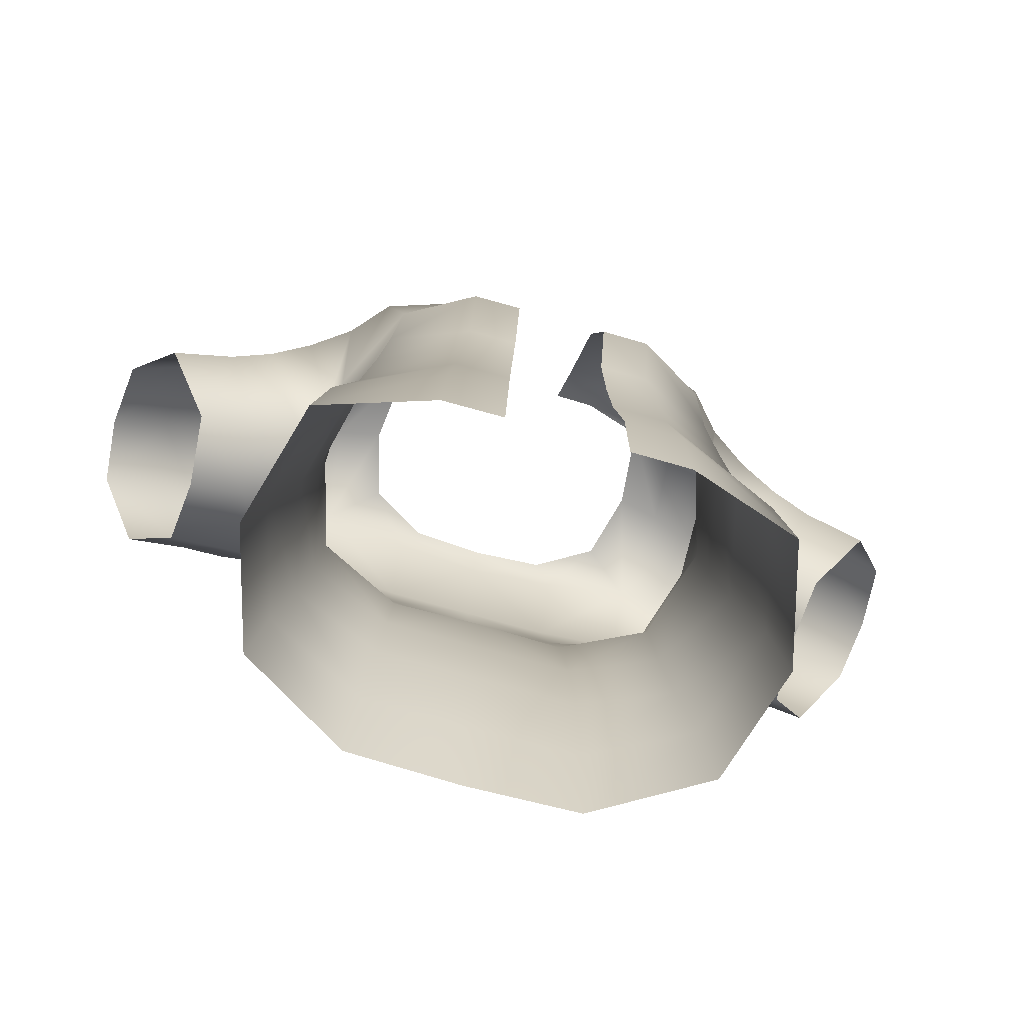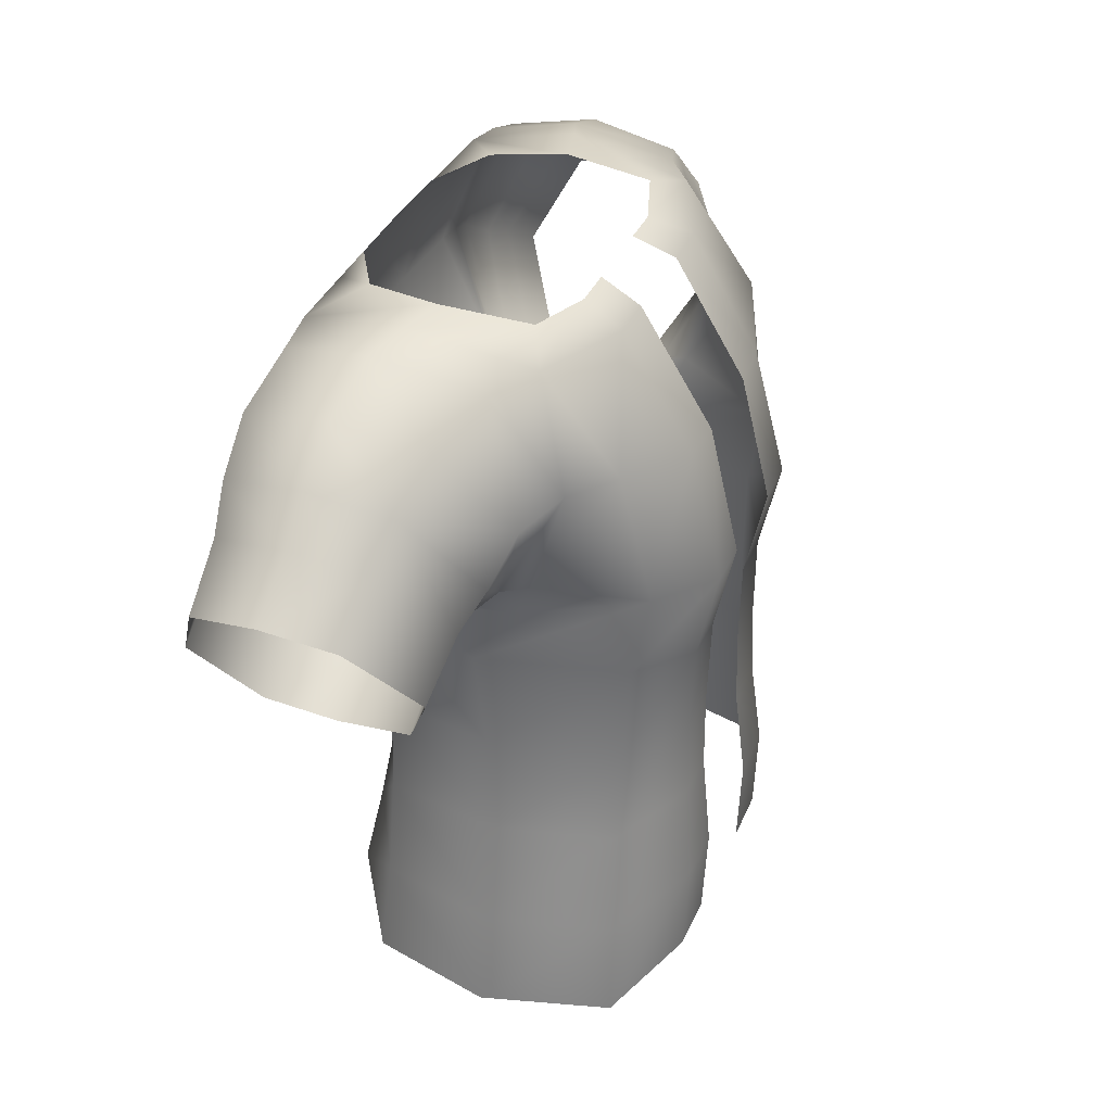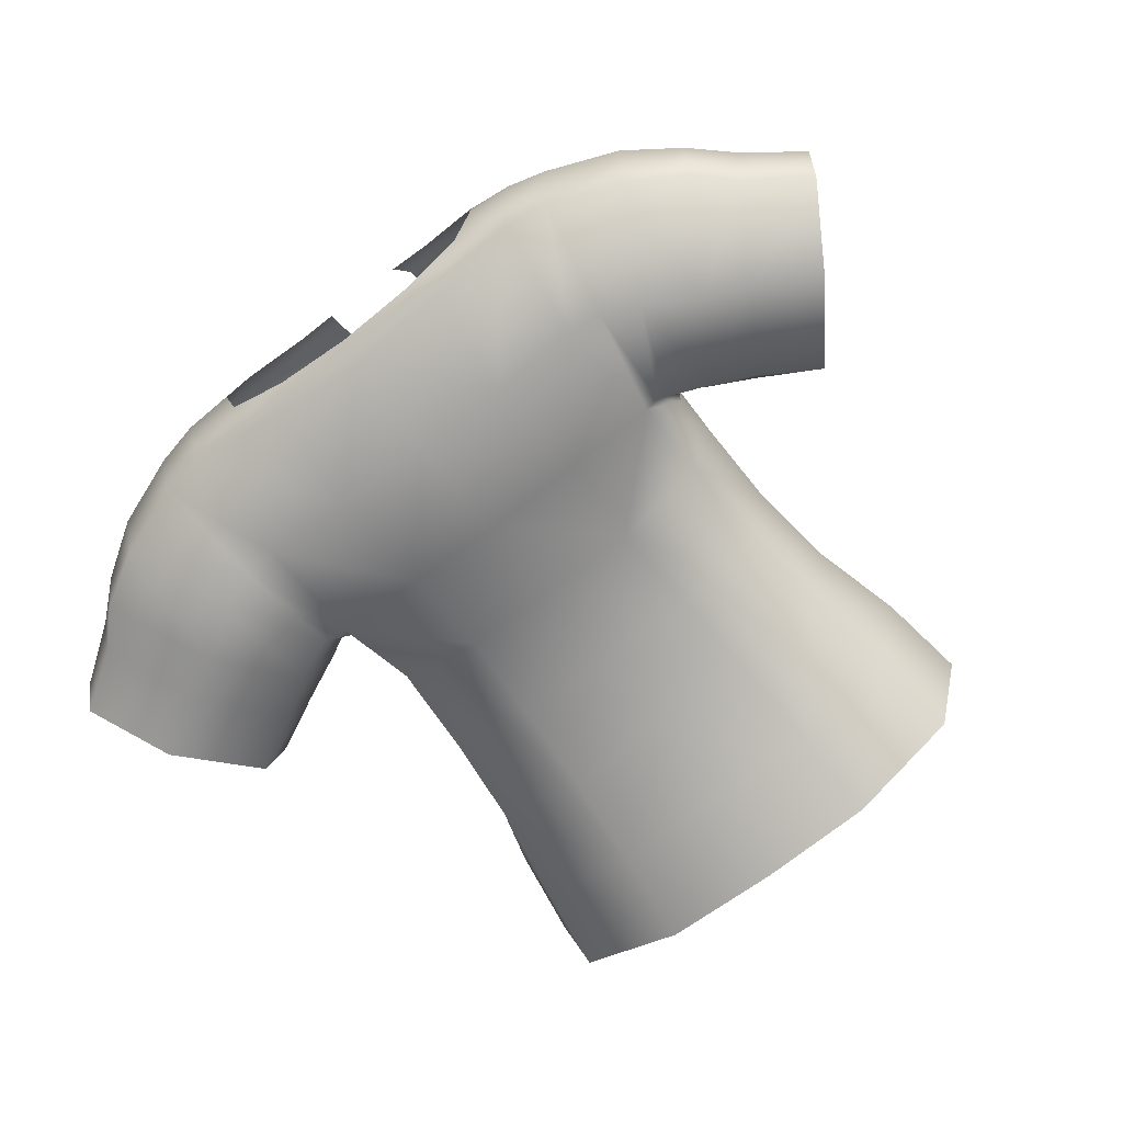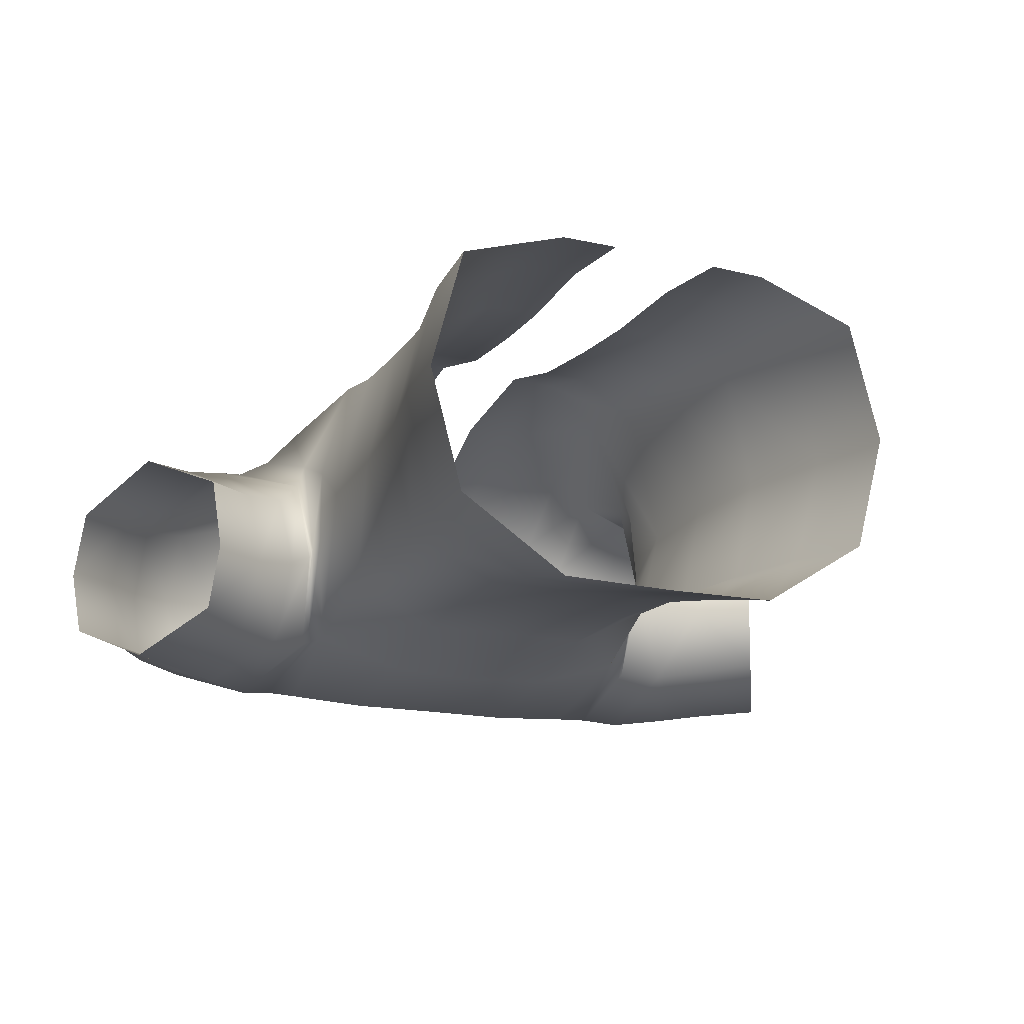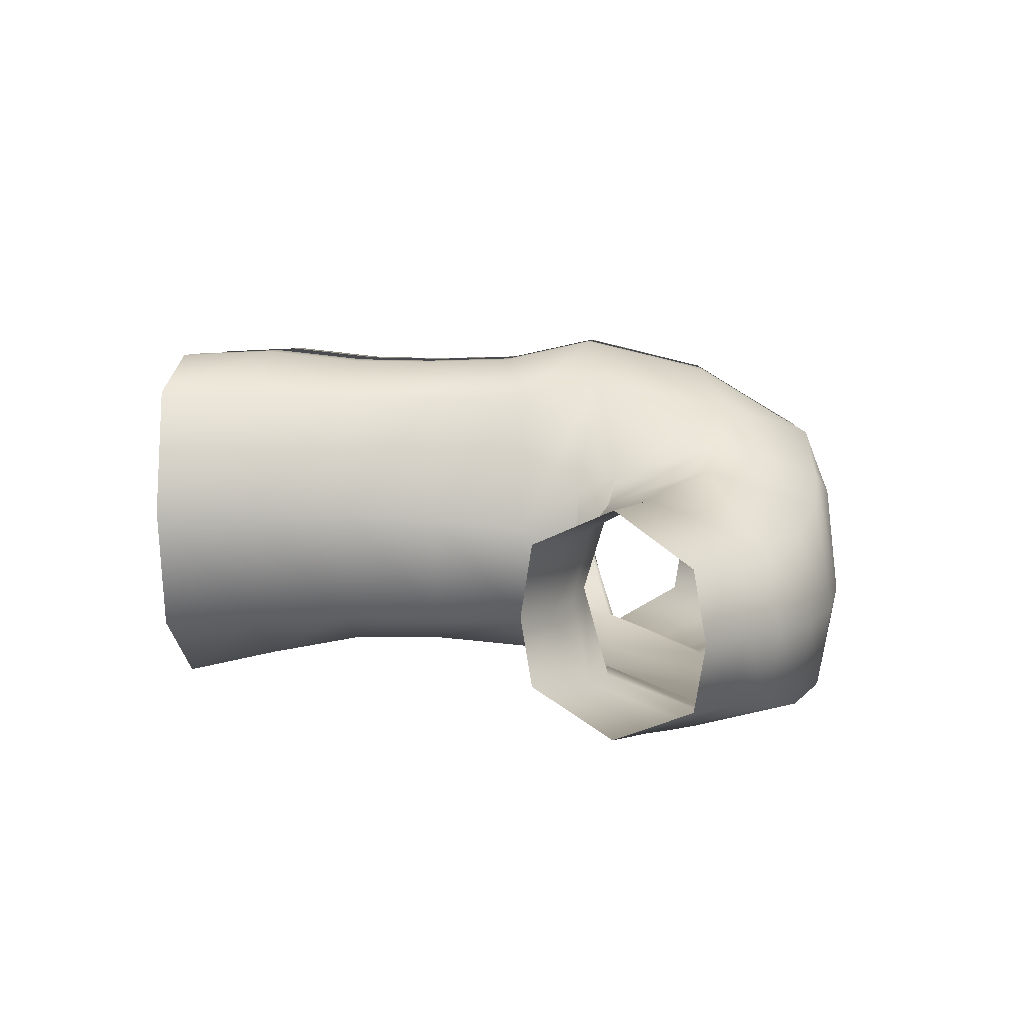
<metadata>
{"format":"obj","ext":"obj","renderer":"f3d","projection":"perspective","resolution":1024,"background":"white","views":[{"elev":-73.6,"azim":-15.8,"up":"+Y"},{"elev":35.5,"azim":-68.6,"up":"+Y"},{"elev":-71.9,"azim":-143.0,"up":"+Z"},{"elev":-15.8,"azim":-26.4,"up":"+Z"},{"elev":5.5,"azim":93.4,"up":"+Z"}]}
</metadata>
<code>
g Shirt_Red
v 0.1884 1.17 -0.1662
v 0.2257 1.254 -0.2069
v 0.1925 1.267 -0.2021
v -0.1065 0.746 -0.1791
v -0.1961 0.8283 -0.1107
v -0.2083 0.7436 -0.1161
v -0.102 0.8293 -0.1612
v -0.18 0.914 -0.1111
v -1.269e-09 0.8284 -0.1621
v -7.725e-10 0.7439 -0.1813
v -7.856e-10 0.9137 -0.1467
v -0.09585 0.914 -0.1463
v -0.1708 1.001 -0.1132
v -8.409e-09 0.9988 -0.1469
v -0.09053 0.9986 -0.1466
v -0.1658 1.086 -0.1157
v -8.08e-06 1.084 -0.1531
v -0.08498 1.084 -0.1552
v -0.1705 1.167 -0.1597
v -6.598e-06 1.169 -0.1876
v -0.08477 1.17 -0.1829
v -0.1579 1.086 0.1023
v -0.1511 1.158 0.1151
v -0.08802 1.148 0.1531
v -0.0869 1.066 0.1349
v -0.04327 1.147 0.1534
v -0.1659 0.9995 0.09835
v -0.04262 1.065 0.1353
v -0.09173 0.9849 0.1328
v -0.1756 0.9142 0.09605
v -0.04508 0.9841 0.133
v -0.09695 0.9151 0.1339
v -0.1957 0.8281 0.1049
v -0.0477 0.9138 0.1343
v -0.1041 0.8285 0.1433
v -0.208 0.743 0.1064
v -0.05134 0.8277 0.1439
v -0.1071 0.743 0.1395
v -0.0529 0.7423 0.1399
v -0.2387 0.7435 -0.005892
v -0.1957 0.8281 0.1049
v -0.208 0.743 0.1064
v -0.225 0.8284 -0.004201
v -0.1961 0.8283 -0.1107
v -0.2083 0.7436 -0.1161
v -0.225 0.8284 -0.004201
v -0.1756 0.9142 0.09605
v -0.1957 0.8281 0.1049
v -0.2017 0.9152 -0.007542
v -0.18 0.914 -0.1111
v -0.1961 0.8283 -0.1107
v -0.2017 0.9152 -0.007542
v -0.1659 0.9995 0.09835
v -0.1756 0.9142 0.09605
v -0.1911 1.002 -0.01555
v -0.1708 1.001 -0.1132
v -0.18 0.914 -0.1111
v -0.1911 1.002 -0.01555
v -0.1579 1.086 0.1023
v -0.1659 0.9995 0.09835
v -0.1896 1.087 -0.02624
v -0.1658 1.086 -0.1157
v -0.1708 1.001 -0.1132
v -0.1896 1.087 -0.02624
v -0.1511 1.158 0.1151
v -0.1579 1.086 0.1023
v -0.1857 1.14 0.01061
v -0.1886 1.133 -0.06382
v -0.1705 1.167 -0.1597
v -0.1658 1.086 -0.1157
v -0.1845 1.171 -0.1645
v -0.1925 1.267 -0.2021
v -0.2257 1.254 -0.2069
v -0.1922 1.168 -0.1675
v -0.2257 1.254 -0.2069
v -0.2271 1.154 -0.1682
v -0.2698 1.226 -0.203
v -0.2722 1.342 -0.176
v -0.1925 1.267 -0.2021
v -0.195 1.146 -0.08021
v -0.1932 1.142 -0.07189
v -0.2014 1.172 0.002923
v -0.1845 1.171 -0.1645
v -0.2171 1.136 -0.08985
v -0.2582 1.118 -0.09666
v -0.2274 1.153 -0.02114
v -0.1886 1.133 -0.06382
v -0.1705 1.167 -0.1597
v -0.1857 1.14 0.01061
v -0.1924 1.176 0.02652
v -0.1511 1.158 0.1151
v -0.1631 1.271 -0.2025
v -0.08477 1.17 -0.1829
v -0.1679 1.281 0.09283
v -0.1991 1.275 0.0582
v -0.2098 1.366 -0.1701
v -0.1706 1.372 -0.1726
v -0.08423 1.268 -0.2072
v -0.08533 1.262 0.1244
v -0.08802 1.148 0.1531
v -0.04208 1.261 0.1262
v -0.04327 1.147 0.1534
v -0.04302 1.363 0.06315
v -0.08689 1.364 0.0633
v -0.03719 1.379 0.02676
v -0.07479 1.379 0.02631
v -0.1722 1.367 0.02784
v -0.1325 1.382 0.007839
v -0.2123 1.364 0.0008643
v -0.2357 1.26 0.03523
v -0.1832 1.388 -0.08099
v -0.1409 1.389 -0.07176
v -0.1238 1.384 -0.1372
v -0.2184 1.38 -0.09417
v -0.08677 1.363 -0.1818
v -0.06872 1.38 -0.1684
v 0.0001345 1.356 -0.1865
v 6.251e-05 1.377 -0.1718
v 0.06875 1.38 -0.1684
v -0.2741 1.343 -0.0191
v -0.2815 1.356 -0.09874
v -0.3214 1.311 -0.02751
v -0.3286 1.324 -0.1007
v 0.08679 1.363 -0.1818
v 0.1238 1.384 -0.1372
v 0.1706 1.372 -0.1726
v 0.141 1.389 -0.07176
v 0.08423 1.268 -0.2072
v -0.2713 1.226 0.0232
v -0.3223 1.313 -0.1696
v 0.1832 1.388 -0.08099
v 0.1325 1.382 0.007839
v -1.962e-05 1.267 -0.2071
v -6.598e-06 1.169 -0.1876
v 0.08476 1.17 -0.1829
v 0.1631 1.271 -0.2025
v 0.1703 1.167 -0.1597
v 0.1722 1.367 0.02784
v 0.07479 1.379 0.02631
v 0.0869 1.364 0.0633
v 0.03722 1.379 0.02676
v 0.04309 1.363 0.06315
v 0.08533 1.262 0.1244
v 0.04207 1.261 0.1262
v 0.08802 1.148 0.1531
v 0.04317 1.147 0.1534
v 0.1511 1.158 0.1151
v 0.1679 1.281 0.09283
v 0.1924 1.176 0.02652
v 0.1857 1.14 0.01061
v 0.1991 1.275 0.0582
v 0.1933 1.142 -0.07183
v 0.2015 1.172 0.002923
v 0.1886 1.133 -0.06382
v 0.2123 1.364 0.0008644
v 0.2357 1.26 0.03523
v 0.1884 1.17 -0.1662
v 0.1964 1.146 -0.08018
v 0.1925 1.267 -0.2021
v 0.2184 1.38 -0.09417
v 0.2098 1.366 -0.1701
v 0.2741 1.343 -0.0191
v 0.2722 1.342 -0.176
v 0.2257 1.254 -0.2069
v 0.2815 1.356 -0.09874
v 0.3214 1.311 -0.02751
v 0.3286 1.324 -0.1007
v 0.2713 1.226 0.0232
v 0.2698 1.226 -0.203
v 0.227 1.154 -0.1682
v 0.1884 1.17 -0.1662
v 0.3223 1.313 -0.1696
v 0.217 1.136 -0.08984
v 0.2582 1.118 -0.09666
v 0.2274 1.153 -0.02114
v 0.2666 1.132 -0.02677
v 0.3083 1.208 0.01393
v 0.3541 1.28 -0.02695
v 0.3628 1.293 -0.09869
v 0.3535 1.281 -0.1635
v 0.3082 1.208 -0.1978
v 0.3159 1.102 -0.02605
v 0.3626 1.176 0.009943
v 0.4066 1.244 -0.03595
v 0.4136 1.255 -0.09969
v 0.3093 1.092 -0.09341
v 0.4065 1.245 -0.1596
v 0.3159 1.102 -0.1551
v 0.3625 1.176 -0.1934
v 0.2676 1.135 -0.1629
v -0.1991 1.275 0.0582
v -0.1924 1.176 0.02652
v -0.2357 1.26 0.03523
v -0.2666 1.132 -0.02677
v -0.3083 1.208 0.01393
v -0.3159 1.102 -0.02605
v -0.3093 1.092 -0.09341
v -0.3626 1.176 0.009943
v -0.3159 1.102 -0.1551
v -0.3541 1.28 -0.02695
v -0.4066 1.244 -0.03595
v -0.4136 1.255 -0.09969
v -0.2676 1.135 -0.1629
v -0.3625 1.176 -0.1934
v -0.3628 1.293 -0.09869
v -0.4065 1.245 -0.1596
v -0.3082 1.208 -0.1978
v -0.3535 1.281 -0.1635
v 0.1065 0.746 -0.1791
v 0.2083 0.7436 -0.1161
v 0.1961 0.8283 -0.1107
v 0.102 0.8293 -0.1612
v 0.18 0.914 -0.1111
v -1.269e-09 0.8284 -0.1621
v -7.725e-10 0.7439 -0.1813
v -7.856e-10 0.9137 -0.1467
v 0.09585 0.914 -0.1463
v 0.1708 1.001 -0.1132
v -8.409e-09 0.9988 -0.1469
v 0.09052 0.9986 -0.1466
v 0.1659 1.086 -0.1157
v -8.08e-06 1.084 -0.1531
v 0.085 1.084 -0.1552
v 0.1703 1.167 -0.1597
v -6.598e-06 1.169 -0.1876
v 0.08476 1.17 -0.1829
v 0.1071 0.743 0.1395
v 0.0529 0.7423 0.1399
v 0.05134 0.8277 0.1439
v 0.1041 0.8285 0.1433
v 0.208 0.743 0.1064
v 0.0477 0.9138 0.1343
v 0.1957 0.8281 0.1049
v 0.09695 0.9151 0.1339
v 0.04508 0.9841 0.133
v 0.1756 0.9142 0.09605
v 0.09173 0.9849 0.1328
v 0.04262 1.065 0.1353
v 0.1659 0.9995 0.09835
v 0.0869 1.066 0.1349
v 0.04317 1.147 0.1534
v 0.1579 1.086 0.1023
v 0.08802 1.148 0.1531
v 0.1511 1.158 0.1151
v 0.2387 0.7435 -0.005892
v 0.208 0.743 0.1064
v 0.1957 0.8281 0.1049
v 0.225 0.8284 -0.004201
v 0.1961 0.8283 -0.1107
v 0.2083 0.7436 -0.1161
v 0.225 0.8284 -0.004201
v 0.1957 0.8281 0.1049
v 0.1756 0.9142 0.09605
v 0.2017 0.9152 -0.007542
v 0.18 0.914 -0.1111
v 0.1961 0.8283 -0.1107
v 0.2017 0.9152 -0.007542
v 0.1756 0.9142 0.09605
v 0.1659 0.9995 0.09835
v 0.1911 1.002 -0.01555
v 0.1708 1.001 -0.1132
v 0.18 0.914 -0.1111
v 0.1911 1.002 -0.01555
v 0.1659 0.9995 0.09835
v 0.1579 1.086 0.1023
v 0.1896 1.087 -0.02624
v 0.1659 1.086 -0.1157
v 0.1708 1.001 -0.1132
v 0.1896 1.087 -0.02624
v 0.1579 1.086 0.1023
v 0.1511 1.158 0.1151
v 0.1857 1.14 0.01061
v 0.1886 1.133 -0.06382
v 0.1703 1.167 -0.1597
v 0.1659 1.086 -0.1157
v 0.1991 1.275 0.0582
v 0.2357 1.26 0.03523
v 0.1924 1.176 0.02652
g Shirt_Red_0
f 3 2 1
f 6 5 4
f 5 7 4
f 5 8 7
f 7 9 4
f 9 10 4
f 11 9 7
f 8 12 7
f 12 11 7
f 8 13 12
f 14 11 12
f 13 15 12
f 15 14 12
f 13 16 15
f 17 14 15
f 16 18 15
f 18 17 15
f 16 19 18
f 20 17 18
f 19 21 18
f 21 20 18
f 24 23 22
f 25 24 22
f 26 24 25
f 25 22 27
f 28 26 25
f 29 25 27
f 28 25 29
f 29 27 30
f 31 28 29
f 32 29 30
f 31 29 32
f 32 30 33
f 34 31 32
f 35 32 33
f 34 32 35
f 35 33 36
f 37 34 35
f 38 35 36
f 37 35 38
f 39 37 38
f 42 41 40
f 41 43 40
f 43 44 40
f 44 45 40
f 48 47 46
f 47 49 46
f 49 50 46
f 50 51 46
f 54 53 52
f 53 55 52
f 55 56 52
f 56 57 52
f 60 59 58
f 59 61 58
f 61 62 58
f 62 63 58
f 66 65 64
f 65 67 64
f 67 68 64
f 68 69 64
f 69 70 64
f 73 72 71
f 74 73 71
f 74 76 75
f 76 77 75
f 75 77 78
f 75 78 79
f 74 80 76
f 80 74 81
f 80 81 82
f 74 83 81
f 80 84 76
f 80 82 84
f 84 85 76
f 82 86 84
f 84 86 85
f 81 83 87
f 83 88 87
f 83 79 88
f 81 87 89
f 90 81 89
f 81 90 82
f 91 90 89
f 79 92 88
f 88 92 93
f 91 94 90
f 94 95 90
f 79 96 92
f 96 97 92
f 78 96 79
f 92 98 93
f 92 97 98
f 99 94 91
f 100 99 91
f 101 99 100
f 102 101 100
f 101 103 99
f 103 104 99
f 99 104 94
f 103 105 104
f 105 106 104
f 104 107 94
f 104 106 107
f 95 94 107
f 106 108 107
f 109 95 107
f 110 95 109
f 107 108 111
f 109 107 111
f 108 112 111
f 111 112 97
f 112 113 97
f 114 109 111
f 114 111 97
f 97 113 115
f 113 116 115
f 115 116 117
f 116 118 117
f 118 119 117
f 97 115 98
f 98 115 117
f 96 114 97
f 120 109 114
f 120 110 109
f 121 114 96
f 121 120 114
f 78 121 96
f 120 122 110
f 120 121 122
f 121 78 123
f 121 123 122
f 119 124 117
f 119 125 124
f 125 126 124
f 125 127 126
f 124 128 117
f 124 126 128
f 122 129 110
f 110 129 82
f 78 130 123
f 77 130 78
f 127 131 126
f 127 132 131
f 128 133 117
f 133 98 117
f 93 98 133
f 134 93 133
f 135 134 133
f 128 135 133
f 128 136 135
f 126 136 128
f 136 137 135
f 132 138 131
f 132 139 138
f 139 140 138
f 139 141 140
f 141 142 140
f 140 142 143
f 142 144 143
f 143 144 145
f 144 146 145
f 143 145 147
f 140 143 148
f 148 143 147
f 138 140 148
f 148 147 149
f 149 147 150
f 148 151 138
f 151 148 149
f 152 149 150
f 149 152 153
f 154 152 150
f 151 155 138
f 138 155 131
f 151 156 155
f 157 152 154
f 137 157 154
f 157 158 152
f 152 158 153
f 159 157 137
f 136 159 137
f 155 160 131
f 131 160 126
f 126 161 136
f 161 159 136
f 160 161 126
f 155 162 160
f 156 162 155
f 161 163 159
f 163 164 159
f 160 165 161
f 162 165 160
f 165 163 161
f 166 162 156
f 165 162 166
f 163 165 167
f 167 165 166
f 168 166 156
f 168 156 153
f 169 164 163
f 169 170 164
f 170 171 164
f 158 171 170
f 172 163 167
f 172 169 163
f 153 158 173
f 173 158 170
f 174 173 170
f 175 153 173
f 175 173 174
f 175 168 153
f 168 175 176
f 176 175 174
f 166 168 177
f 177 168 176
f 167 166 178
f 178 166 177
f 172 167 179
f 179 167 178
f 169 172 180
f 180 172 179
f 170 169 181
f 181 169 180
f 177 176 182
f 182 176 174
f 183 177 182
f 178 177 183
f 184 178 183
f 184 185 178
f 185 179 178
f 186 182 174
f 185 187 179
f 187 180 179
f 181 180 187
f 186 174 188
f 189 181 187
f 174 190 188
f 188 190 189
f 190 181 189
f 190 174 170
f 190 170 181
f 82 192 191
f 193 82 191
f 129 86 82
f 86 129 194
f 86 194 85
f 129 195 194
f 129 122 195
f 194 196 85
f 194 195 196
f 196 197 85
f 195 198 196
f 85 197 199
f 122 200 195
f 195 200 198
f 200 201 198
f 122 123 200
f 202 201 200
f 203 85 199
f 203 199 204
f 85 203 76
f 123 205 200
f 205 202 200
f 123 130 205
f 206 202 205
f 207 203 204
f 76 203 207
f 207 204 206
f 77 76 207
f 130 208 205
f 208 206 205
f 208 207 206
f 77 207 208
f 130 77 208
f 211 210 209
f 212 211 209
f 213 211 212
f 214 212 209
f 215 214 209
f 214 216 212
f 217 213 212
f 216 217 212
f 218 213 217
f 216 219 217
f 220 218 217
f 219 220 217
f 221 218 220
f 219 222 220
f 223 221 220
f 222 223 220
f 224 221 223
f 222 225 223
f 226 224 223
f 225 226 223
f 229 228 227
f 230 229 227
f 230 227 231
f 232 229 230
f 233 230 231
f 234 232 230
f 234 230 233
f 235 232 234
f 236 234 233
f 237 235 234
f 237 234 236
f 238 235 237
f 239 237 236
f 240 238 237
f 240 237 239
f 241 238 240
f 242 240 239
f 243 241 240
f 243 240 242
f 244 243 242
f 247 246 245
f 248 247 245
f 249 248 245
f 250 249 245
f 253 252 251
f 254 253 251
f 255 254 251
f 256 255 251
f 259 258 257
f 260 259 257
f 261 260 257
f 262 261 257
f 265 264 263
f 266 265 263
f 267 266 263
f 268 267 263
f 271 270 269
f 272 271 269
f 273 272 269
f 274 273 269
f 275 274 269
f 153 277 276
f 278 153 276

</code>
